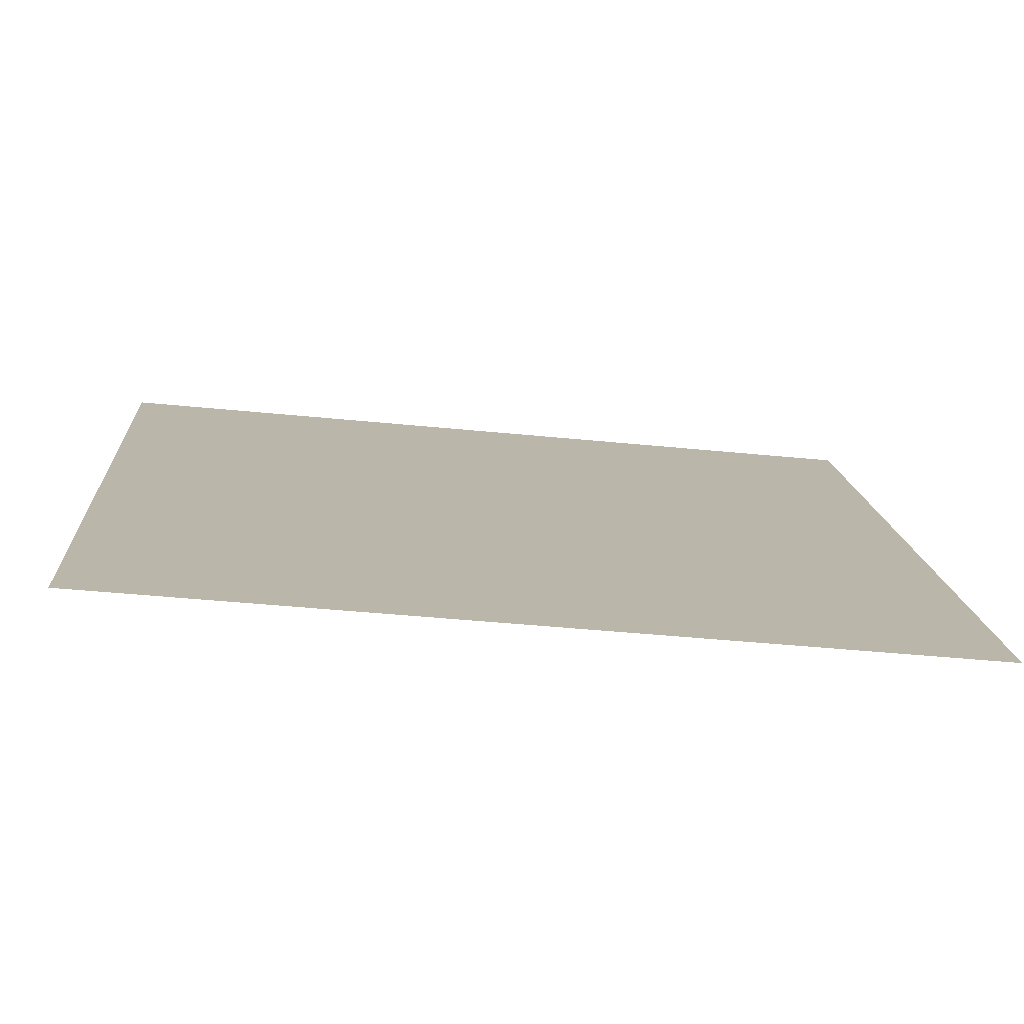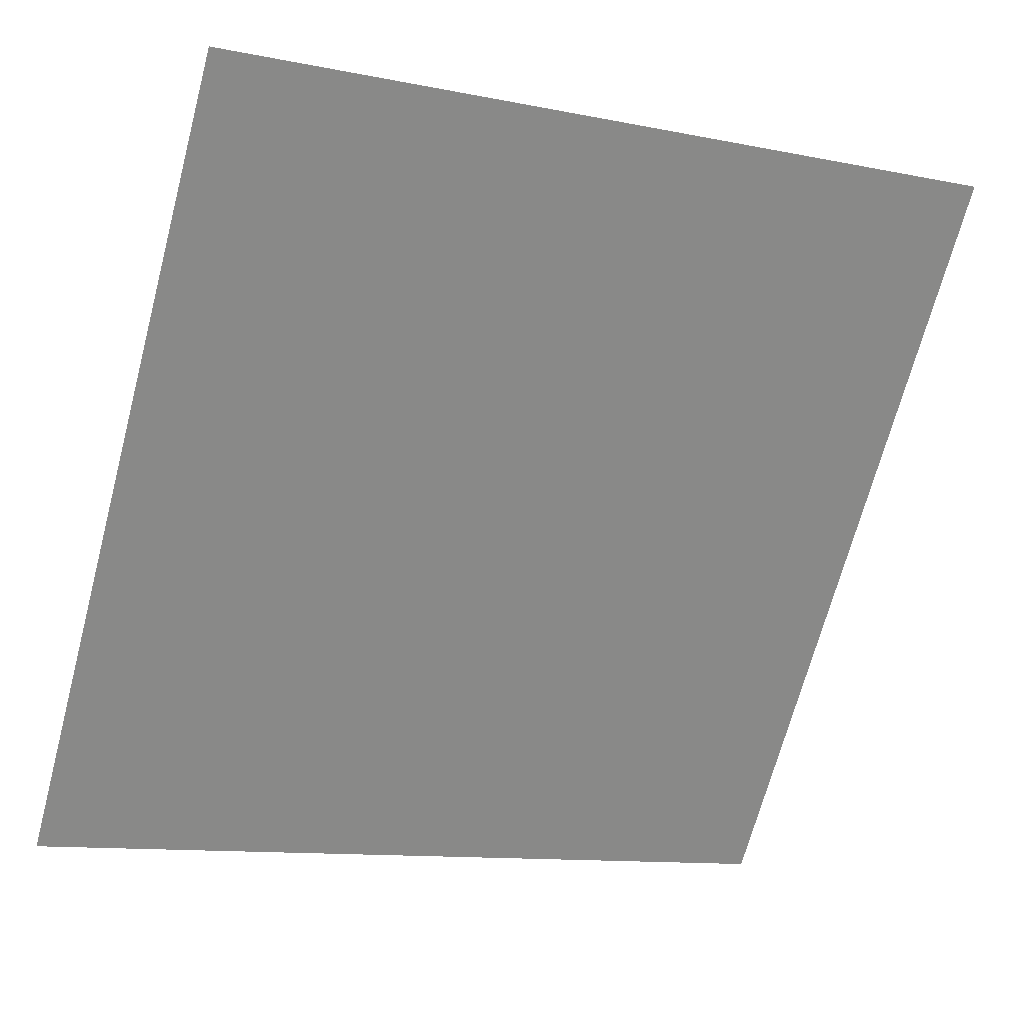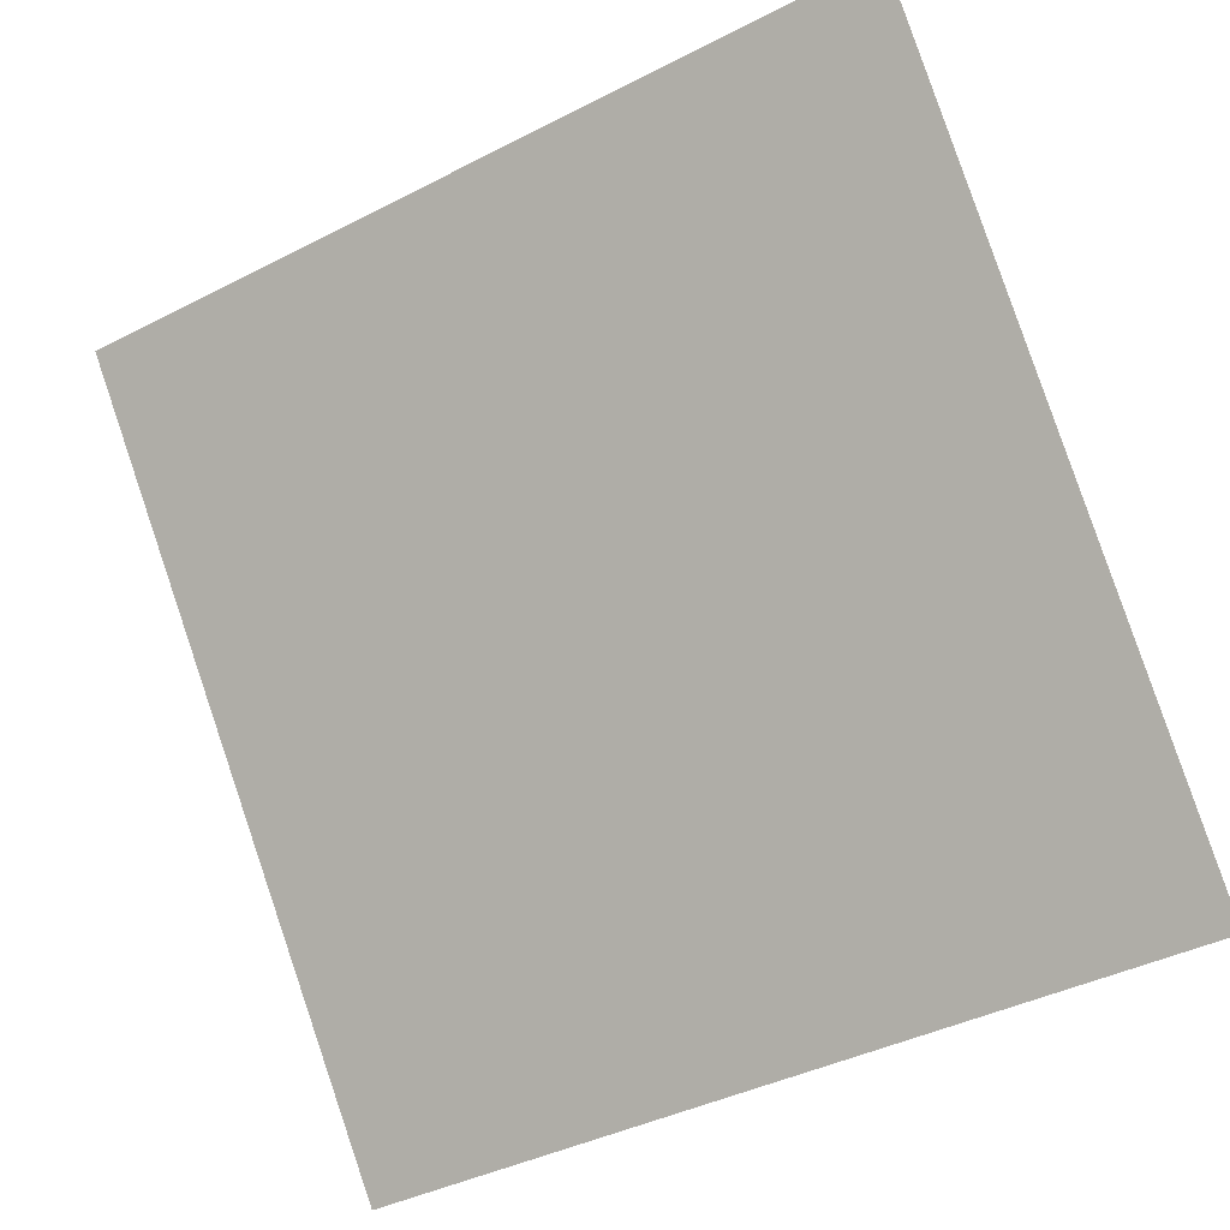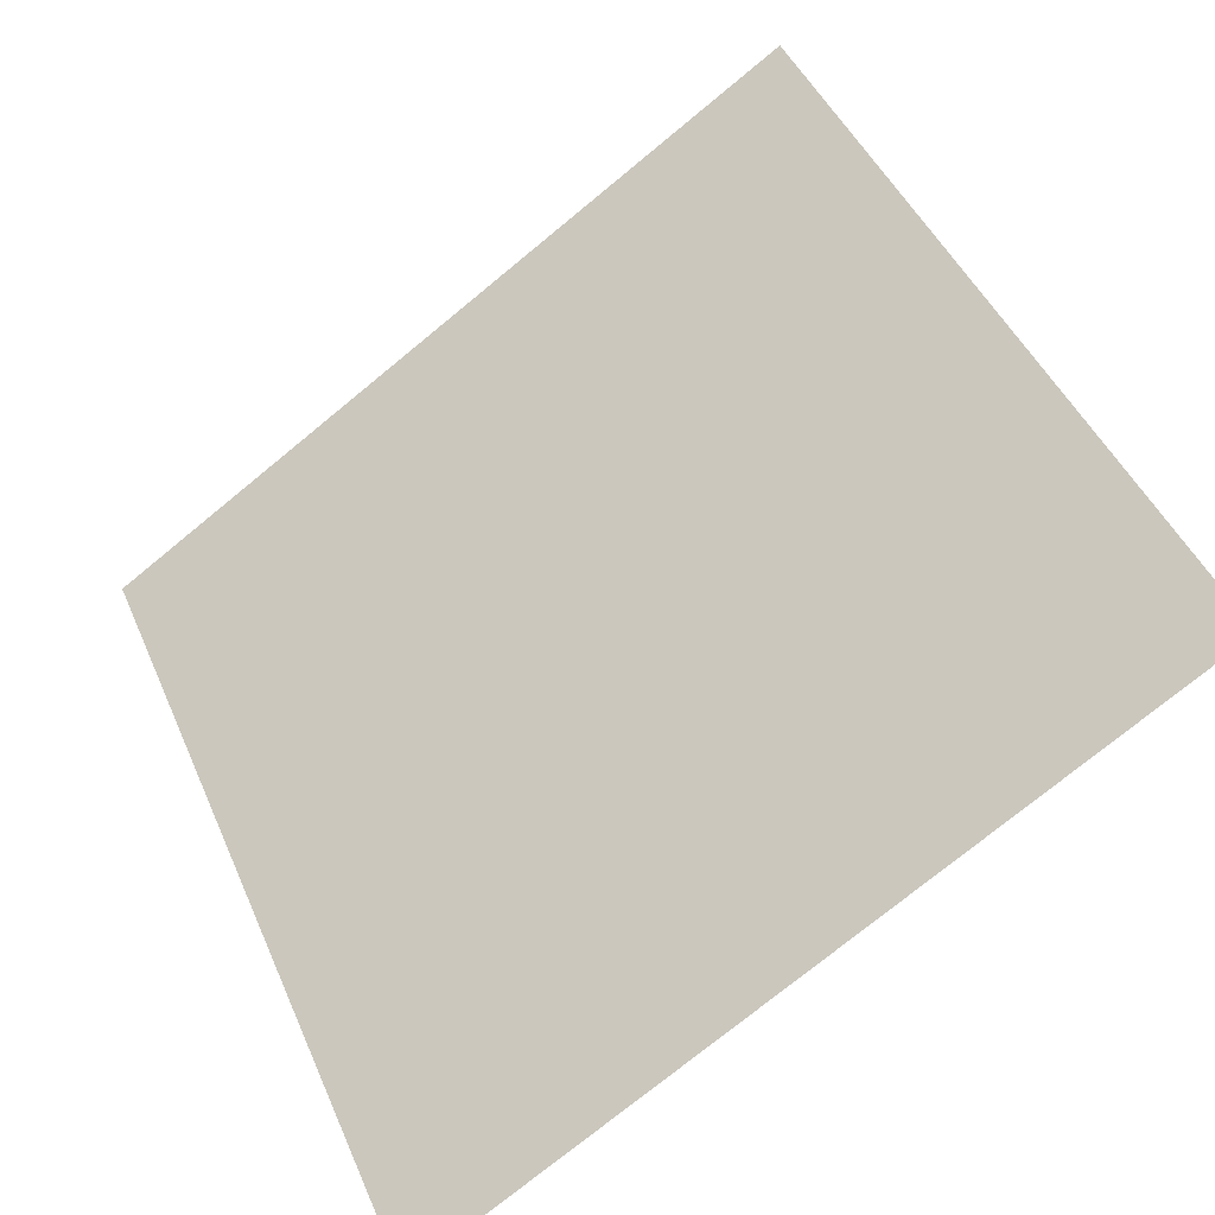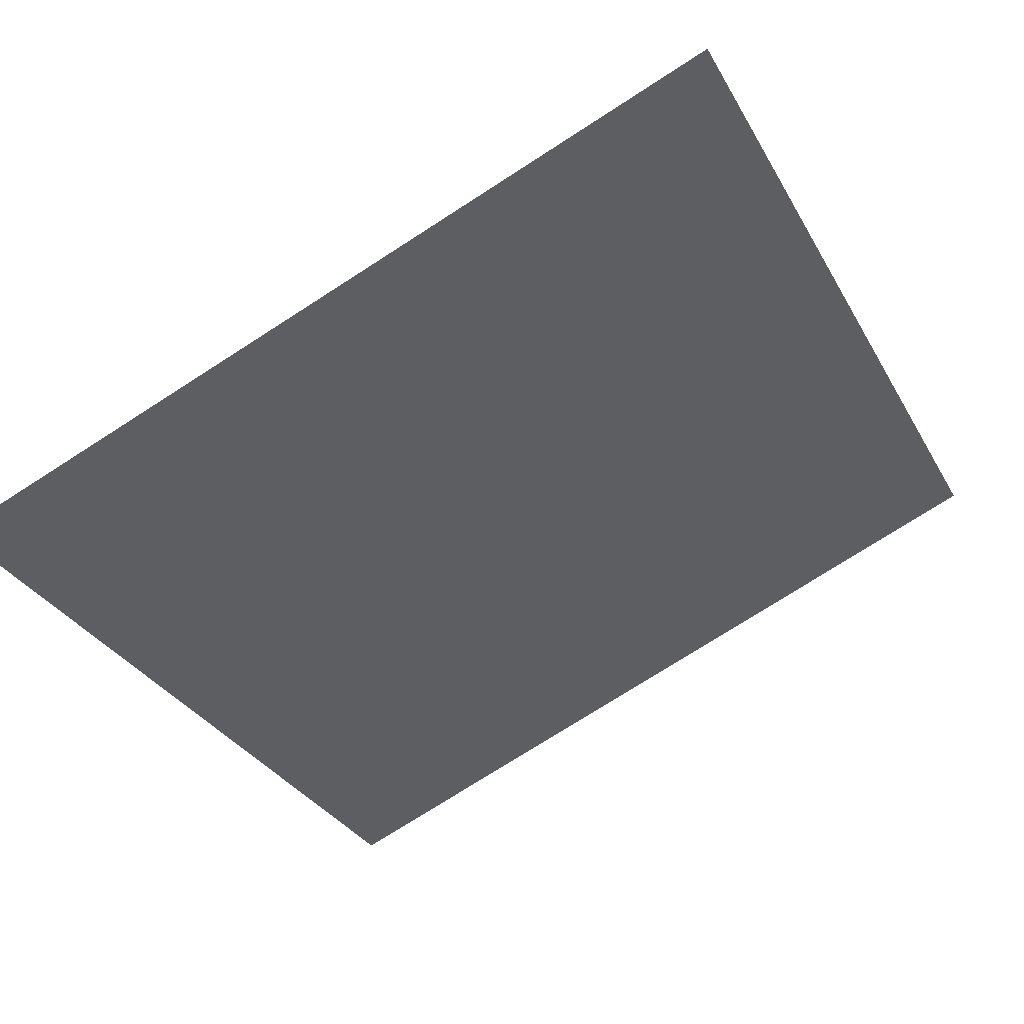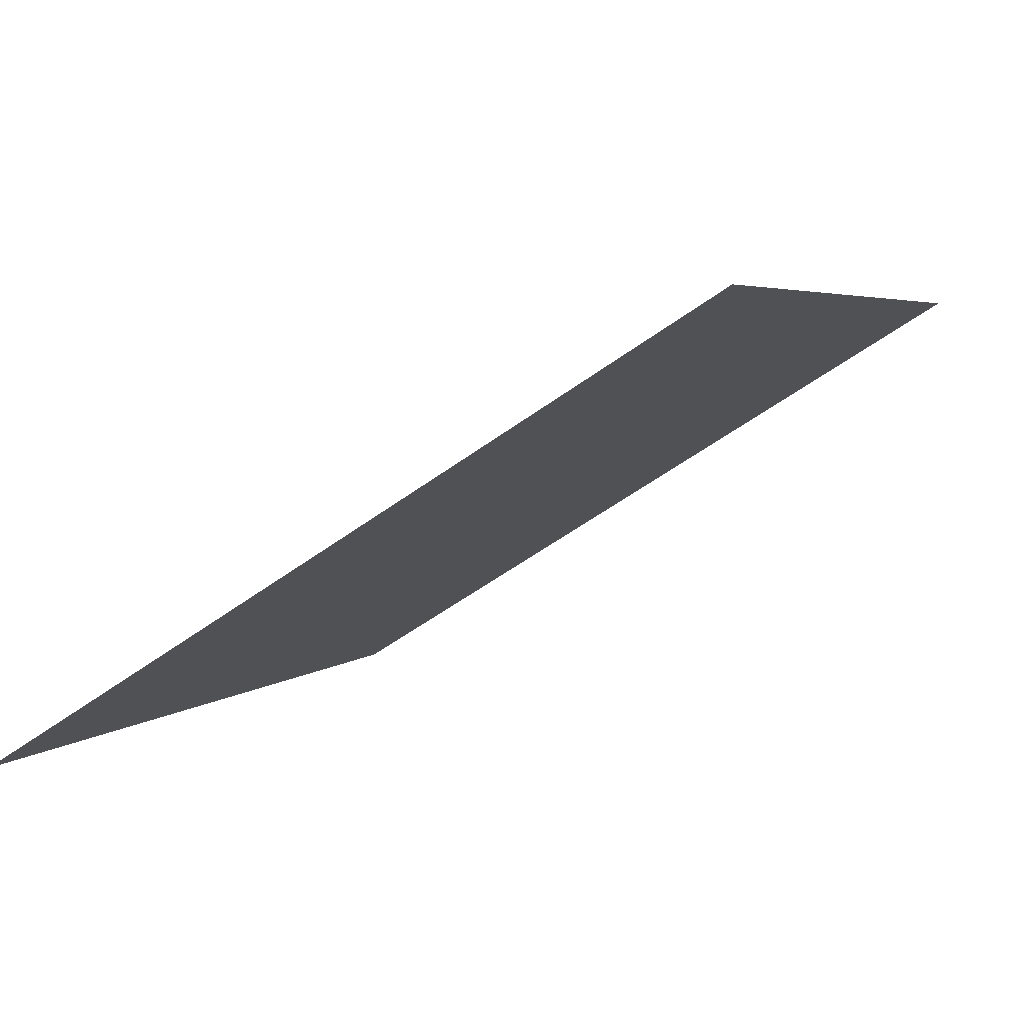
<metadata>
{"format":"obj","ext":"obj","renderer":"f3d","projection":"perspective","resolution":1024,"background":"white","views":[{"elev":-39.9,"azim":-8.0,"up":"+Z"},{"elev":-12.9,"azim":152.9,"up":"+Z"},{"elev":-39.6,"azim":-149.2,"up":"+Z"},{"elev":-74.5,"azim":-142.0,"up":"+Z"},{"elev":-72.9,"azim":-146.9,"up":"+Y"},{"elev":-55.4,"azim":36.5,"up":"+Z"}]}
</metadata>
<code>
v 0.04177 0.6434 0.3175
v 0.03521 0.6436 0.3176
v 0.03533 0.6475 0.3228
v 0.04189 0.6473 0.3228
f 4 3 2 1

</code>
